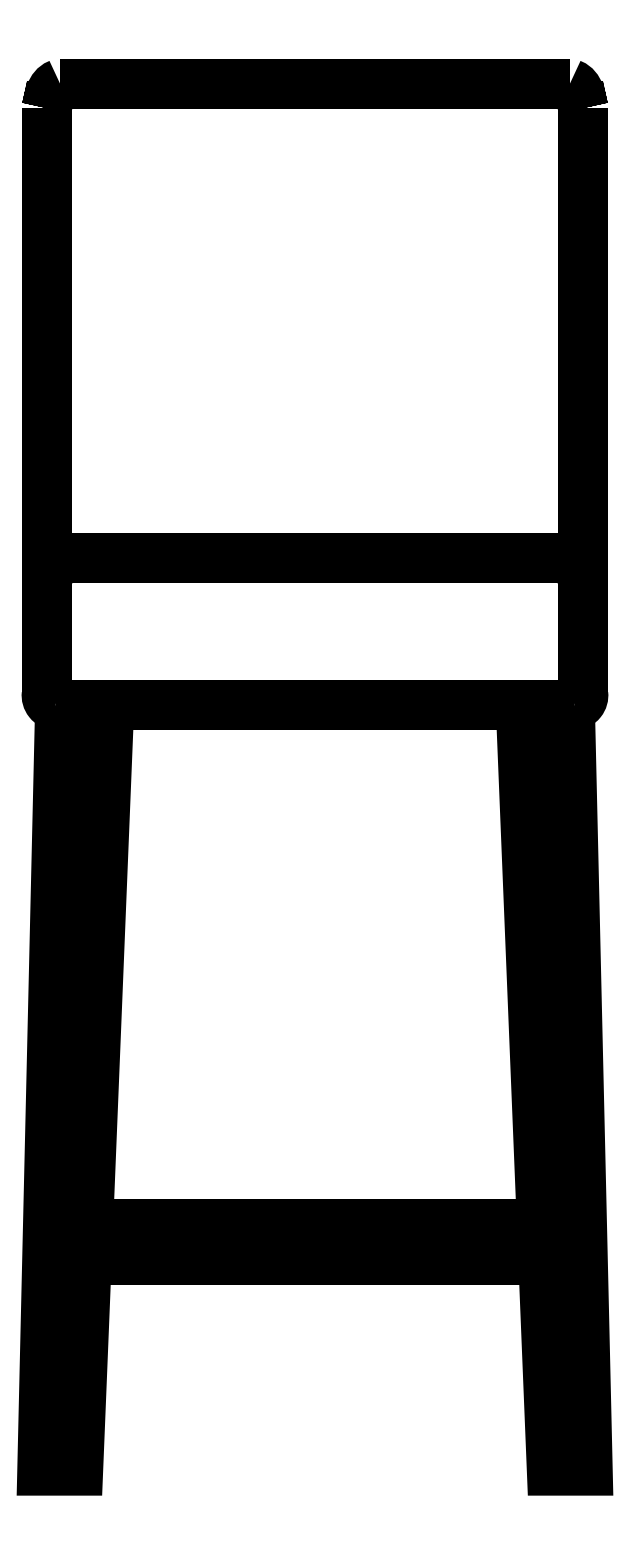
<metadata>
{"format":"dxf","ext":"dxf","renderer":"ezdxf+matplotlib","layout":"modelspace","background":"white","min_lineweight":24,"dpi":150}
</metadata>
<code>
0
SECTION
2
ENTITIES
0
INSERT
8
0
2
A$C7EEC2389
10
1209
20
-1773
30
0
0
ENDSEC
0
EOF

</code>
